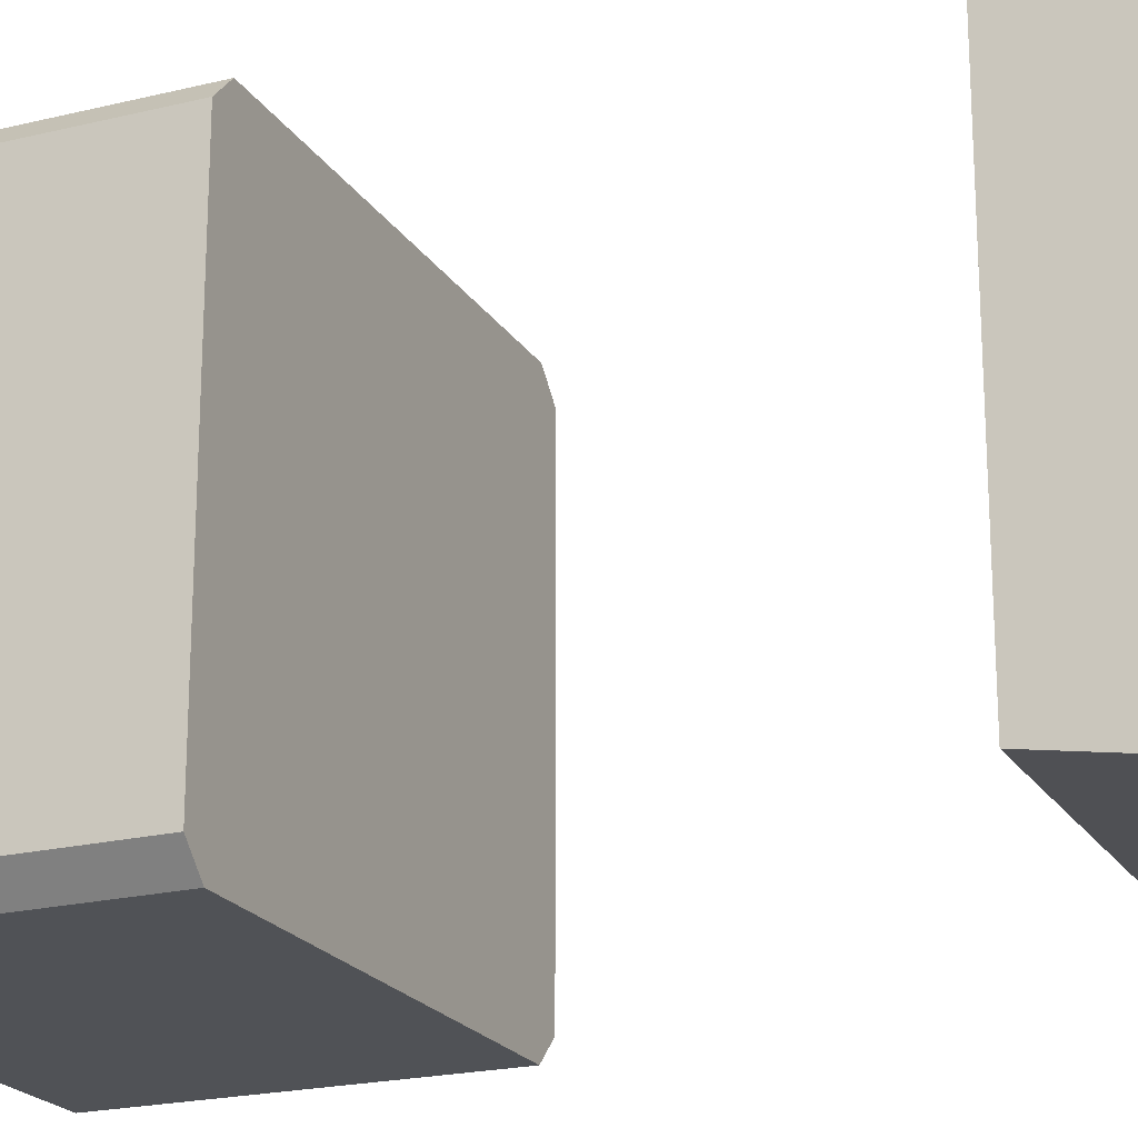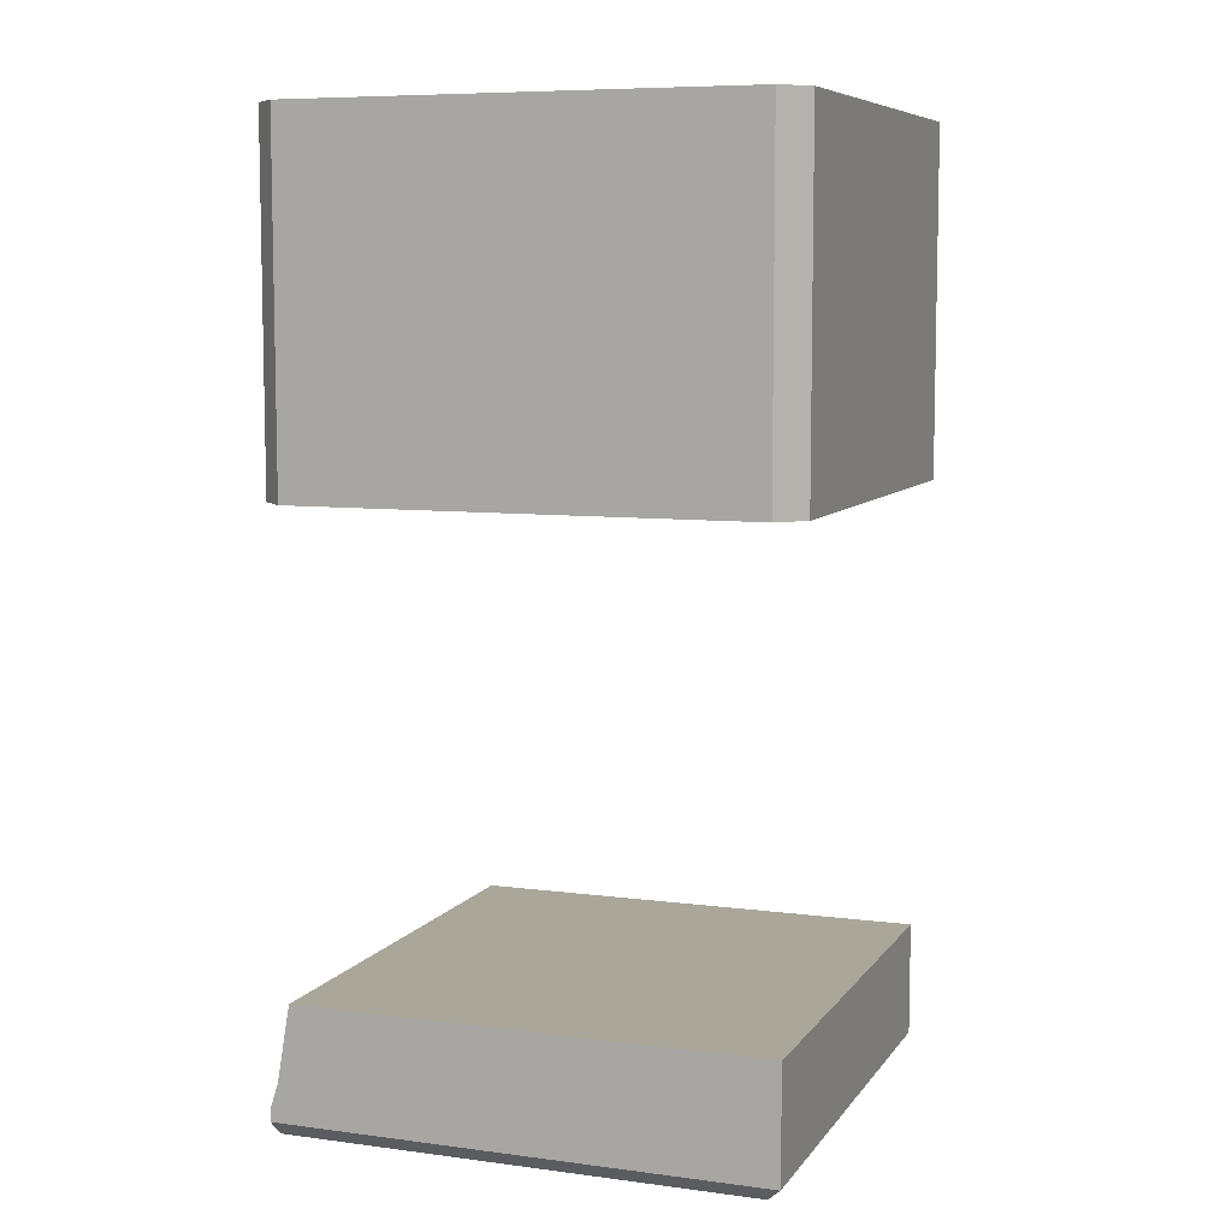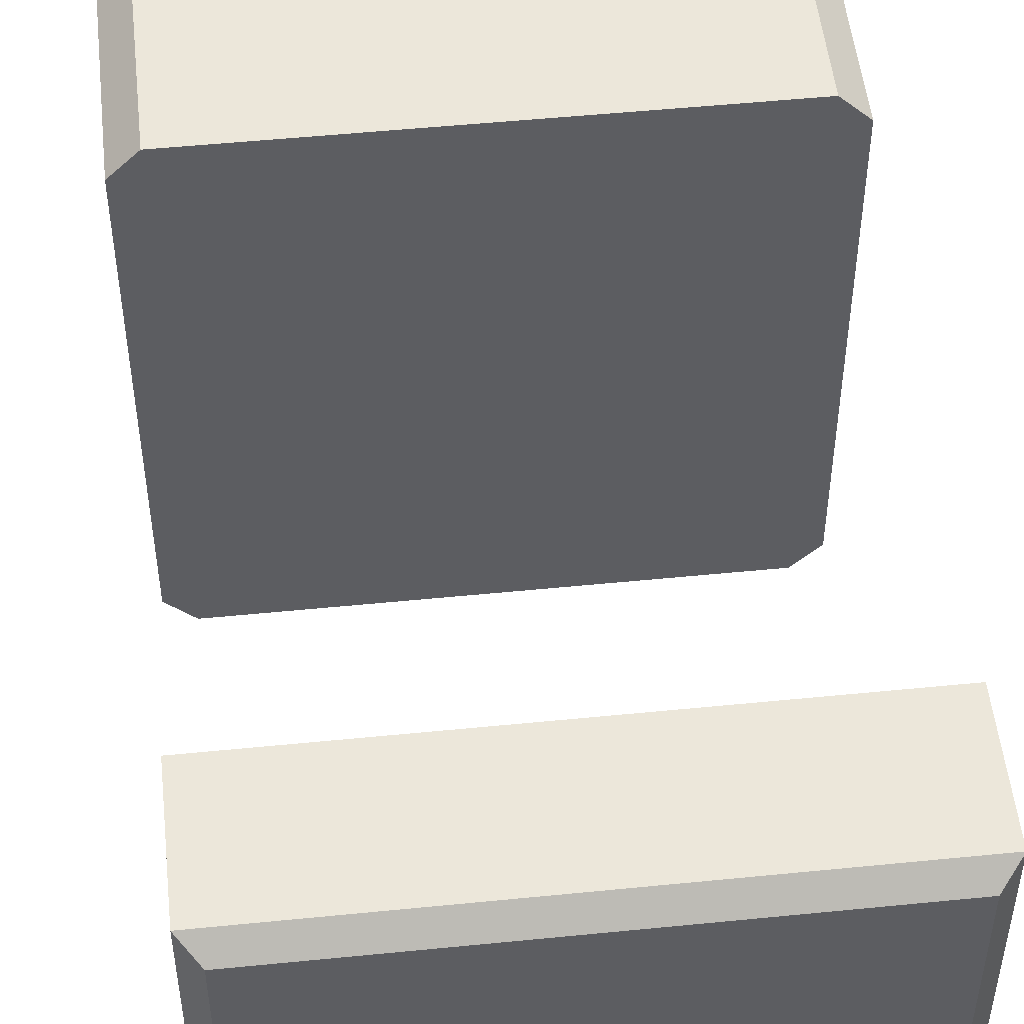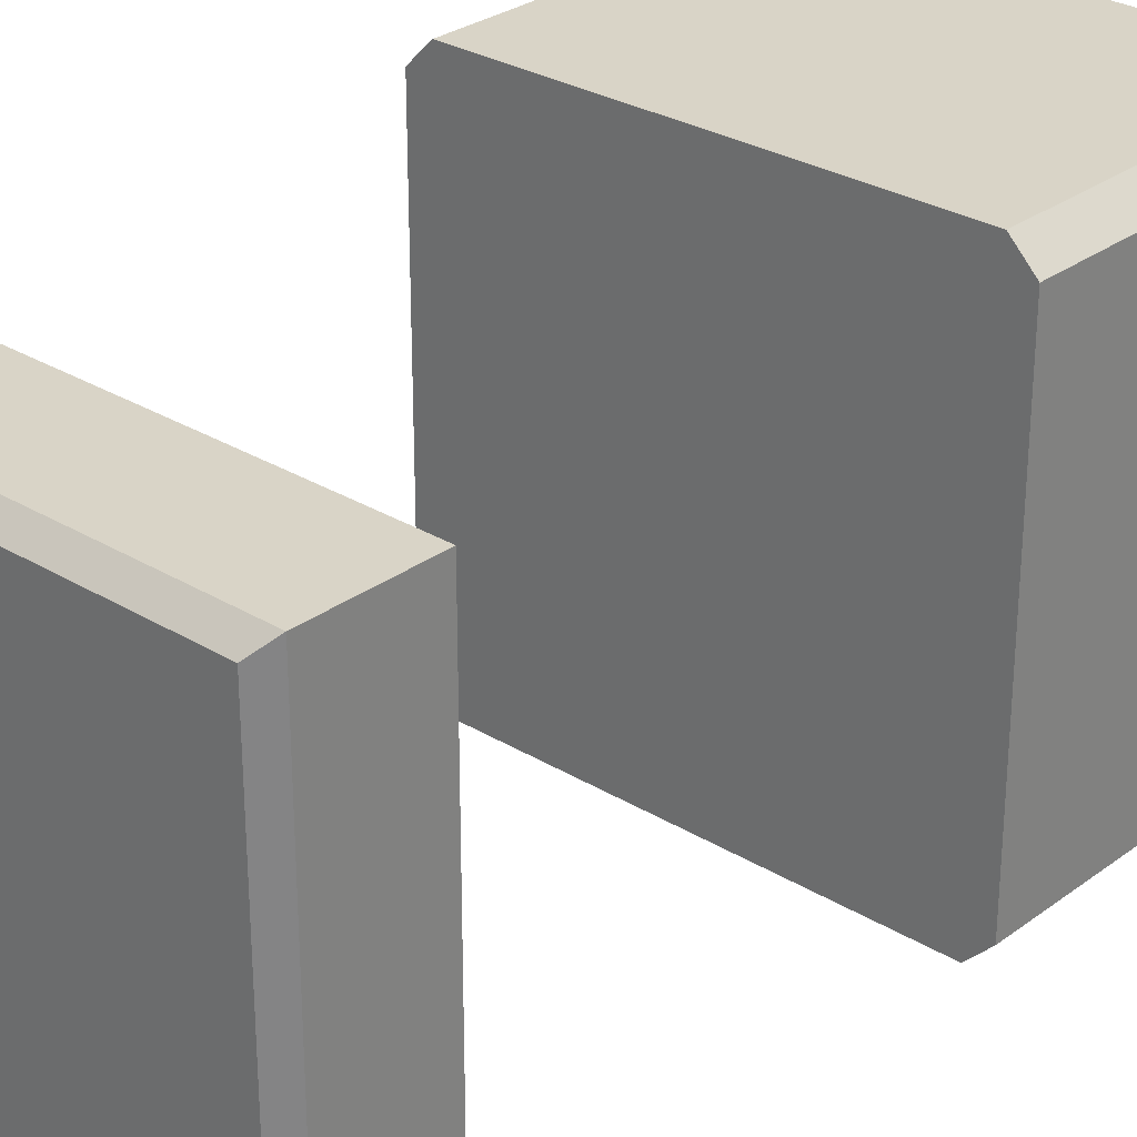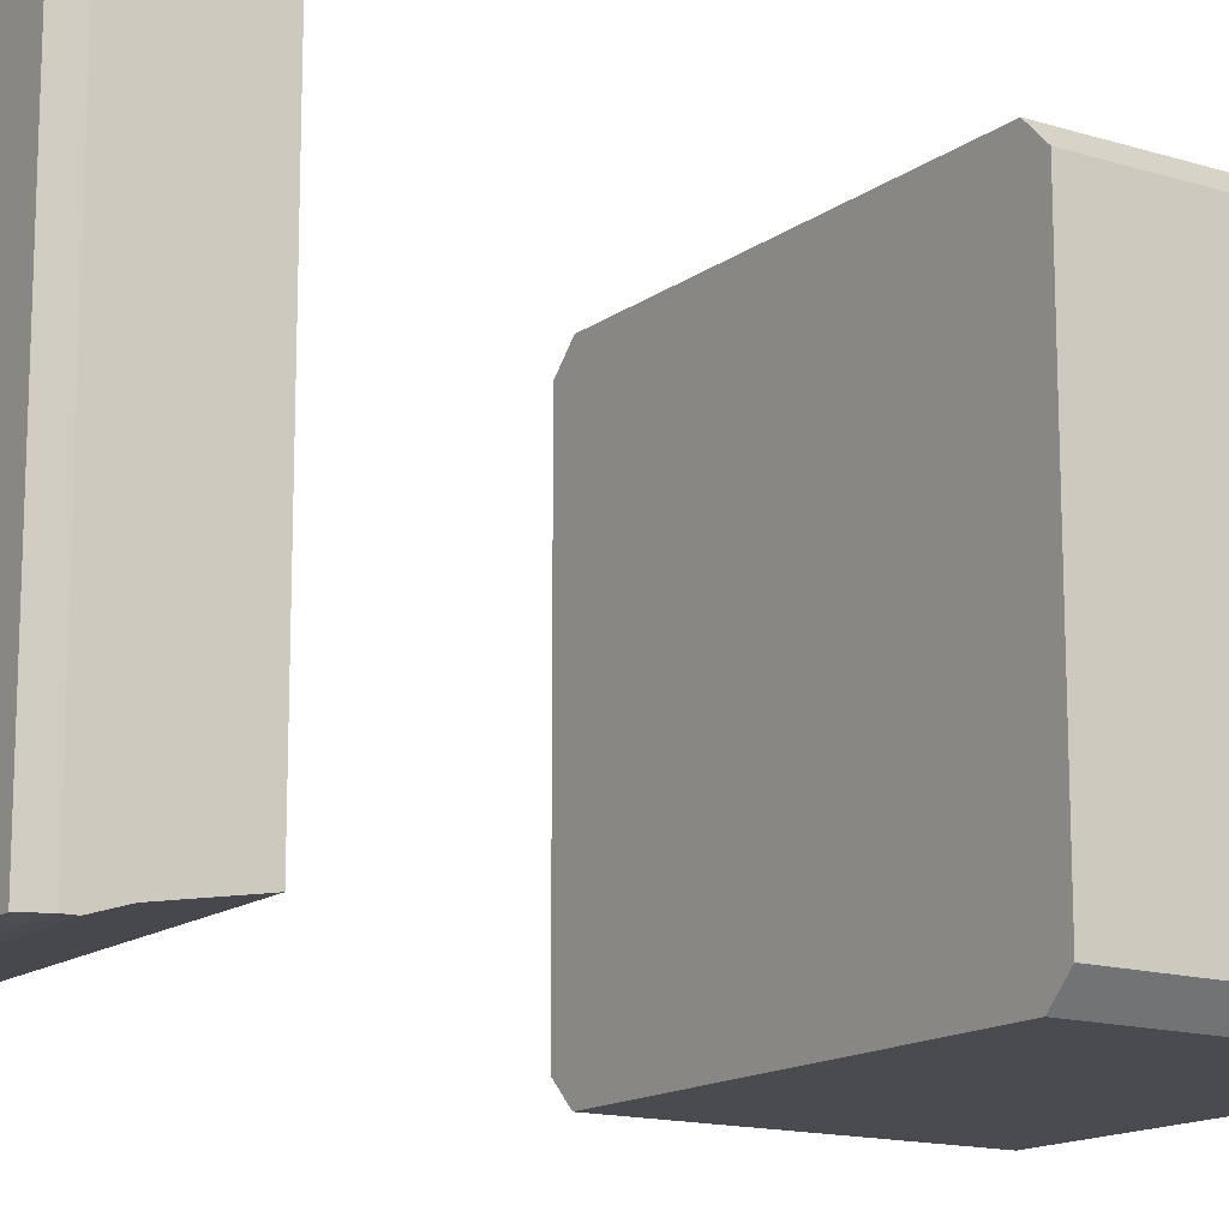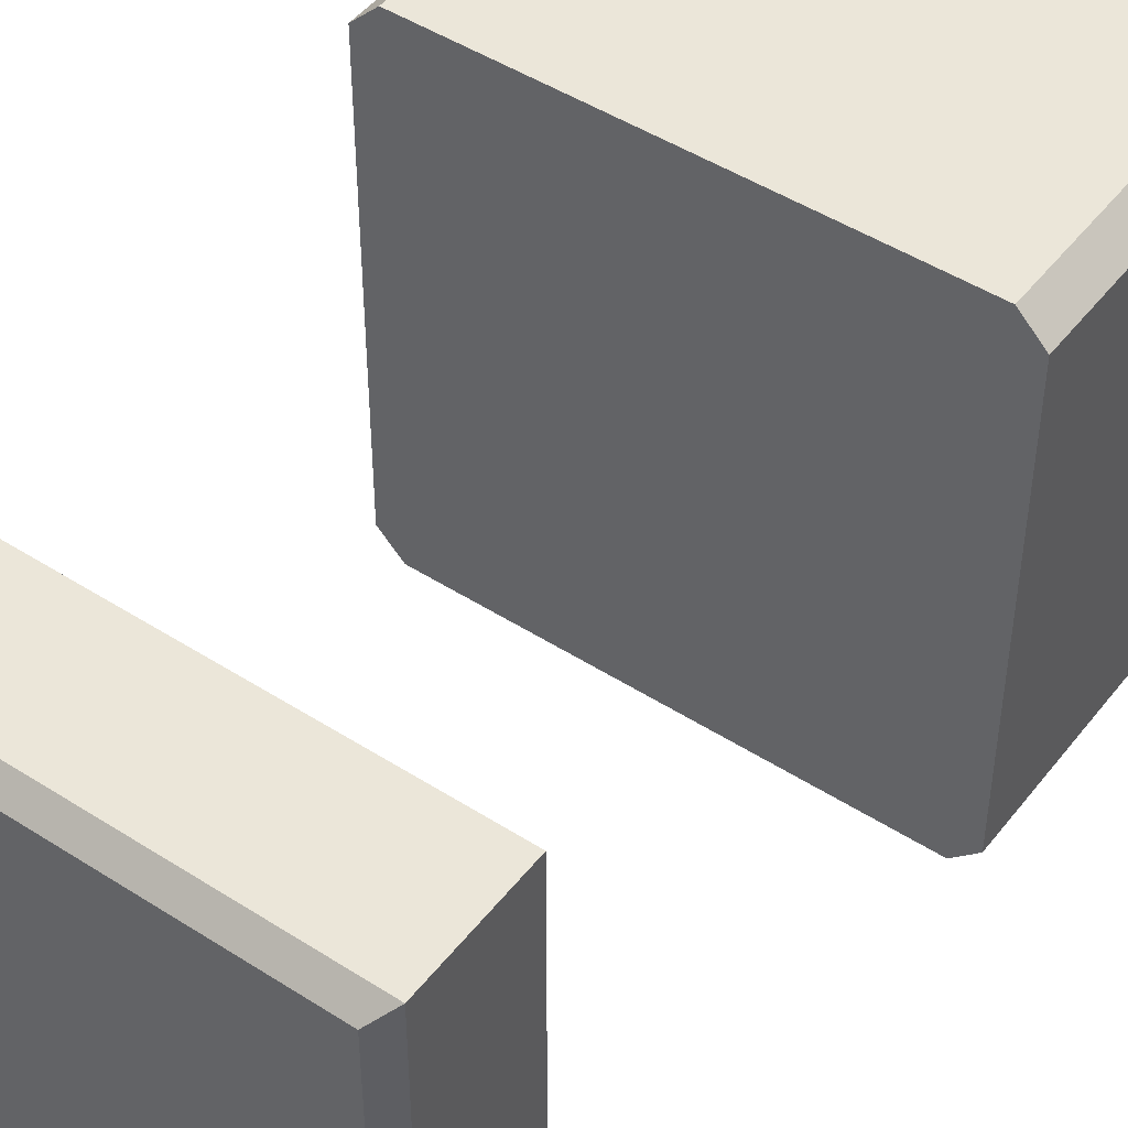
<metadata>
{"format":"obj","ext":"obj","renderer":"f3d","projection":"perspective","resolution":1024,"background":"white","views":[{"elev":-21.1,"azim":-66.4,"up":"+Z"},{"elev":7.8,"azim":-69.7,"up":"+Y"},{"elev":51.5,"azim":-6.2,"up":"+Z"},{"elev":28.7,"azim":42.3,"up":"+Z"},{"elev":-14.6,"azim":56.3,"up":"+Z"},{"elev":47.3,"azim":35.9,"up":"+Z"}]}
</metadata>
<code>
g Meshpart1
v 0.5236 -1.003 -0.506
v 0.5236 -0.7481 -0.506
v 0.5236 -1.003 0.5389
v 0.5236 -0.7481 0.5389
v 0.5236 -0.9173 -0.5346
v 0.5236 -1.003 -0.506
v 0.5236 -0.9789 -0.554
v 0.5236 -1.003 -0.554
v 0.5236 -1.003 -0.506
v 0.4867 -1.04 0.5021
v 0.4867 -1.04 -0.506
v 0.5236 -1.003 0.5389
v 0.4867 -1.04 -0.551
v 0.5236 -1.003 -0.554
v 0.5236 -1.003 -0.506
v 0.4867 -1.04 -0.506
v -0.5214 -0.7481 -0.506
v -0.5214 -0.7481 0.5389
v 0.5236 -0.7481 -0.506
v 0.5236 -0.7481 0.5389
v -0.5214 -1.003 0.5389
v 0.5236 -1.003 0.5389
v 0.5236 -0.7481 0.5389
v -0.5214 -0.7481 0.5389
v 0.5236 -1.003 0.5389
v -0.5214 -1.003 0.5389
v 0.4867 -1.04 0.5021
v -0.4845 -1.04 0.5021
v -0.5214 -0.7481 0.5389
v -0.5214 -0.7481 -0.506
v -0.5214 -1.003 -0.506
v -0.5214 -1.003 0.5389
v -0.5214 -0.9173 -0.5346
v -0.5214 -1.003 -0.506
v -0.5214 -0.9789 -0.554
v -0.5214 -1.003 -0.554
v -0.4845 -1.04 -0.506
v -0.4845 -1.04 0.5021
v -0.5214 -1.003 -0.506
v -0.5214 -1.003 0.5389
v -0.4845 -1.04 -0.551
v -0.5214 -1.003 -0.506
v -0.5214 -1.003 -0.554
v -0.4845 -1.04 -0.506
v -0.4845 -1.04 -0.506
v 0.4867 -1.04 -0.506
v 0.4867 -1.04 0.5021
v -0.4845 -1.04 0.5021
v -0.4845 -1.04 -0.551
v 0.4867 -1.04 -0.551
v 0.4867 -1.04 -0.506
v -0.4845 -1.04 -0.506
v -0.4845 -1.04 -0.551
v 0.5236 -1.003 -0.554
v 0.4867 -1.04 -0.551
v -0.5214 -1.003 -0.554
v -0.5214 -0.9789 -0.554
v 0.5236 -0.9789 -0.554
v 0.5236 -1.003 -0.554
v -0.5214 -1.003 -0.554
v -0.5214 -0.7481 -0.506
v 0.5236 -0.7481 -0.506
v 0.5236 -0.9173 -0.5346
v -0.5214 -0.9173 -0.5346
v 0.5236 -0.9789 -0.554
v -0.5214 -0.9173 -0.5346
v 0.5236 -0.9173 -0.5346
v -0.5214 -0.9789 -0.554
f 1 2 3
f 3 2 4
f 2 1 5
f 6 7 5
f 7 6 8
f 9 10 11
f 10 9 12
f 13 14 15
f 13 15 16
f 17 18 19
f 19 18 20
f 21 22 23
f 21 23 24
f 25 26 27
f 27 26 28
f 29 30 31
f 31 32 29
f 31 30 33
f 34 33 35
f 36 34 35
f 37 38 39
f 39 38 40
f 41 42 43
f 42 41 44
f 45 46 47
f 45 47 48
f 49 50 51
f 49 51 52
f 53 54 55
f 56 54 53
f 57 58 59
f 57 59 60
f 61 62 63
f 61 63 64
f 65 66 67
f 66 65 68
g Meshpart2
v 0.5618 1.056 -0.4882
v 0.5618 0.2754 -0.4882
v 0.5058 1.056 -0.5443
v 0.5058 0.2754 -0.5443
v 0.5618 0.2754 0.5212
v 0.5618 1.056 0.5212
v 0.5058 0.2754 0.5772
v 0.5058 1.056 0.5772
v 0.5618 0.2754 -0.4882
v 0.5618 1.056 -0.4882
v 0.5618 1.056 0.5212
v 0.5618 0.2754 0.5212
v 0.5058 1.056 -0.5443
v -0.5036 1.056 -0.5443
v -0.5036 1.056 0.5772
v -0.5596 1.056 -0.4882
v -0.5596 1.056 0.5212
v 0.5058 1.056 0.5772
v 0.5618 1.056 -0.4882
v 0.5618 1.056 0.5212
v -0.5036 1.056 0.5772
v -0.5036 0.2754 0.5772
v 0.5058 0.2754 0.5772
v 0.5058 1.056 0.5772
v -0.5036 1.056 -0.5443
v -0.5036 0.2754 -0.5443
v -0.5596 1.056 -0.4882
v -0.5596 0.2754 -0.4882
v -0.5036 0.2754 0.5772
v -0.5036 1.056 0.5772
v -0.5596 0.2754 0.5212
v -0.5596 1.056 0.5212
v -0.5596 1.056 -0.4882
v -0.5596 0.2754 -0.4882
v -0.5596 0.2754 0.5212
v -0.5596 1.056 0.5212
v 0.5058 0.2754 -0.5443
v 0.5058 0.2754 0.5772
v -0.5036 0.2754 -0.5443
v 0.5618 0.2754 0.5212
v 0.5618 0.2754 -0.4882
v -0.5036 0.2754 0.5772
v -0.5596 0.2754 0.5212
v -0.5596 0.2754 -0.4882
v -0.5036 0.2754 -0.5443
v -0.5036 1.056 -0.5443
v 0.5058 1.056 -0.5443
v 0.5058 0.2754 -0.5443
f 69 70 71
f 71 70 72
f 73 74 75
f 75 74 76
f 77 78 79
f 77 79 80
f 81 82 83
f 83 82 84
f 83 84 85
f 86 81 83
f 81 86 87
f 87 86 88
f 89 90 91
f 91 92 89
f 93 94 95
f 95 94 96
f 97 98 99
f 99 98 100
f 101 102 103
f 101 103 104
f 105 106 107
f 106 105 108
f 108 105 109
f 107 106 110
f 107 110 111
f 107 111 112
f 113 114 115
f 115 116 113

</code>
